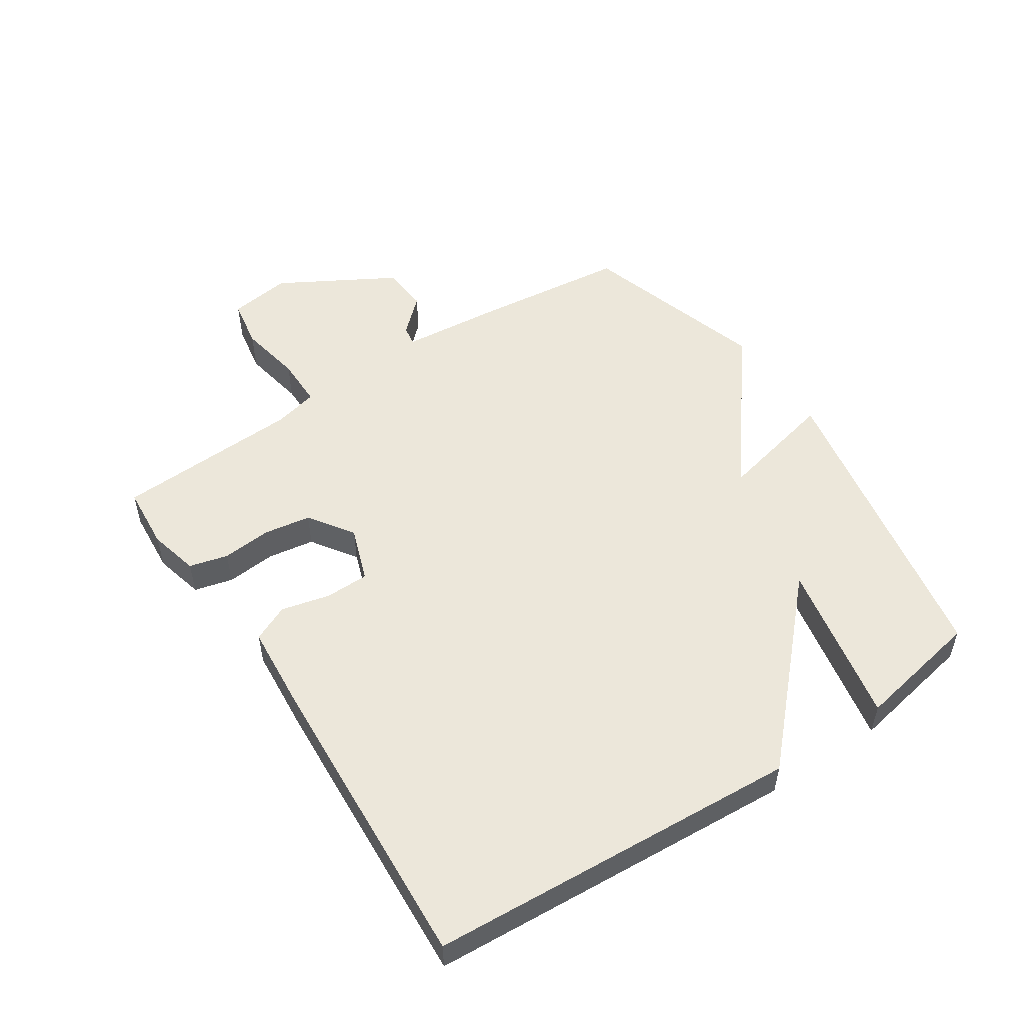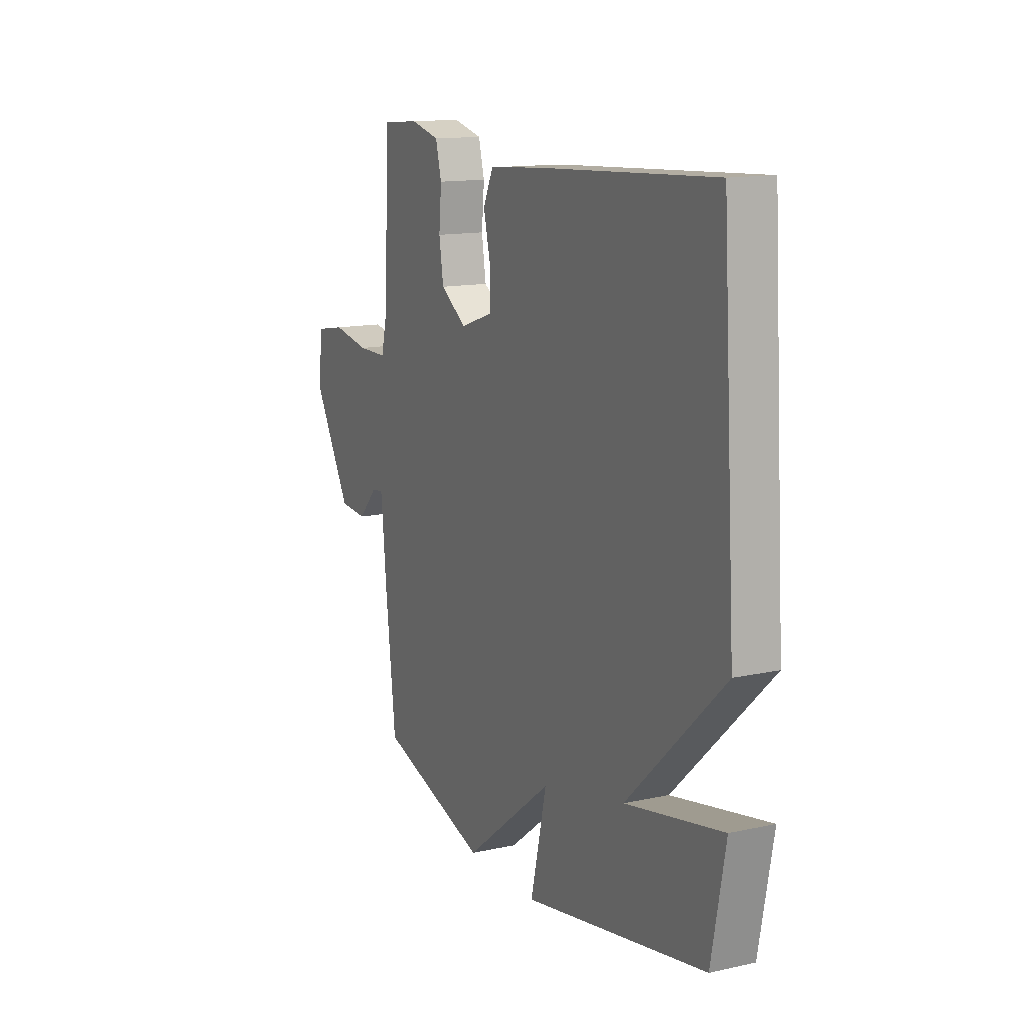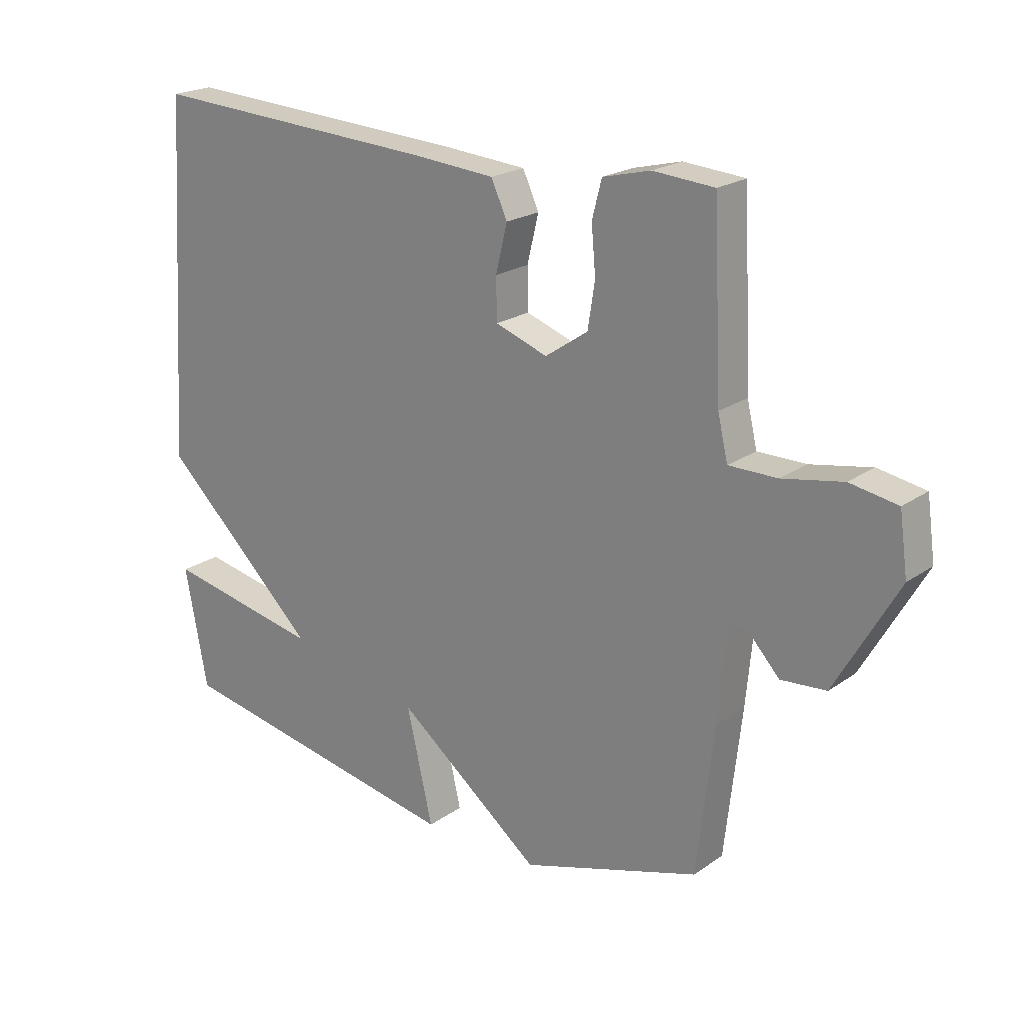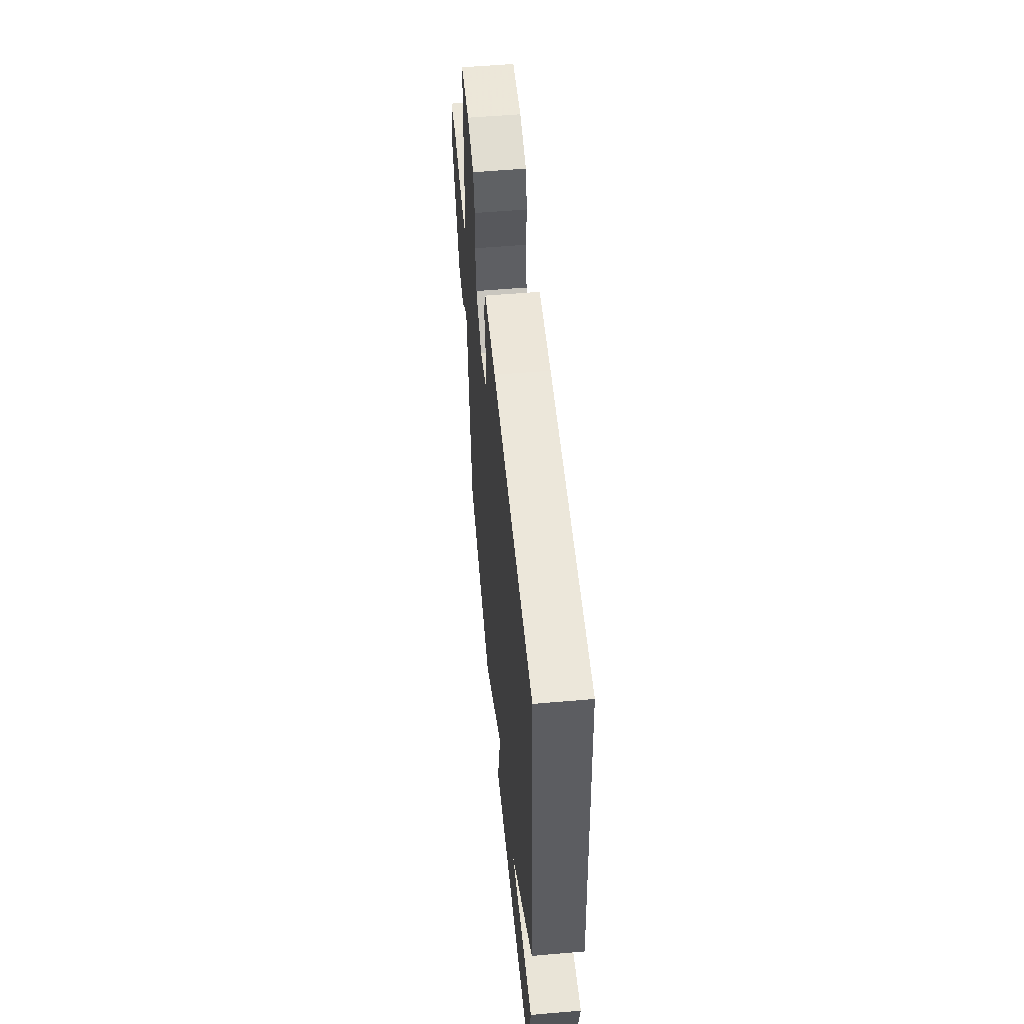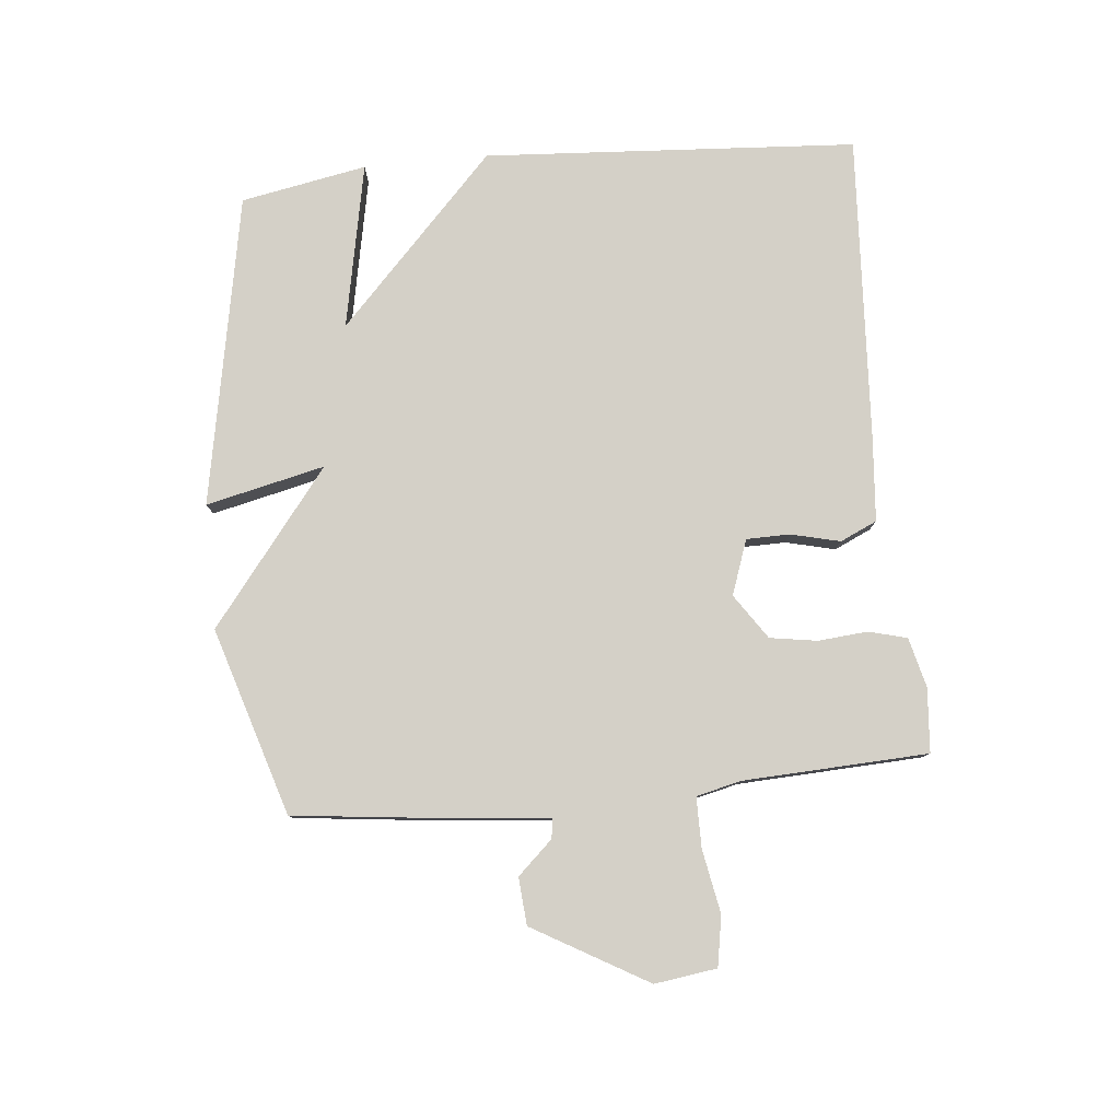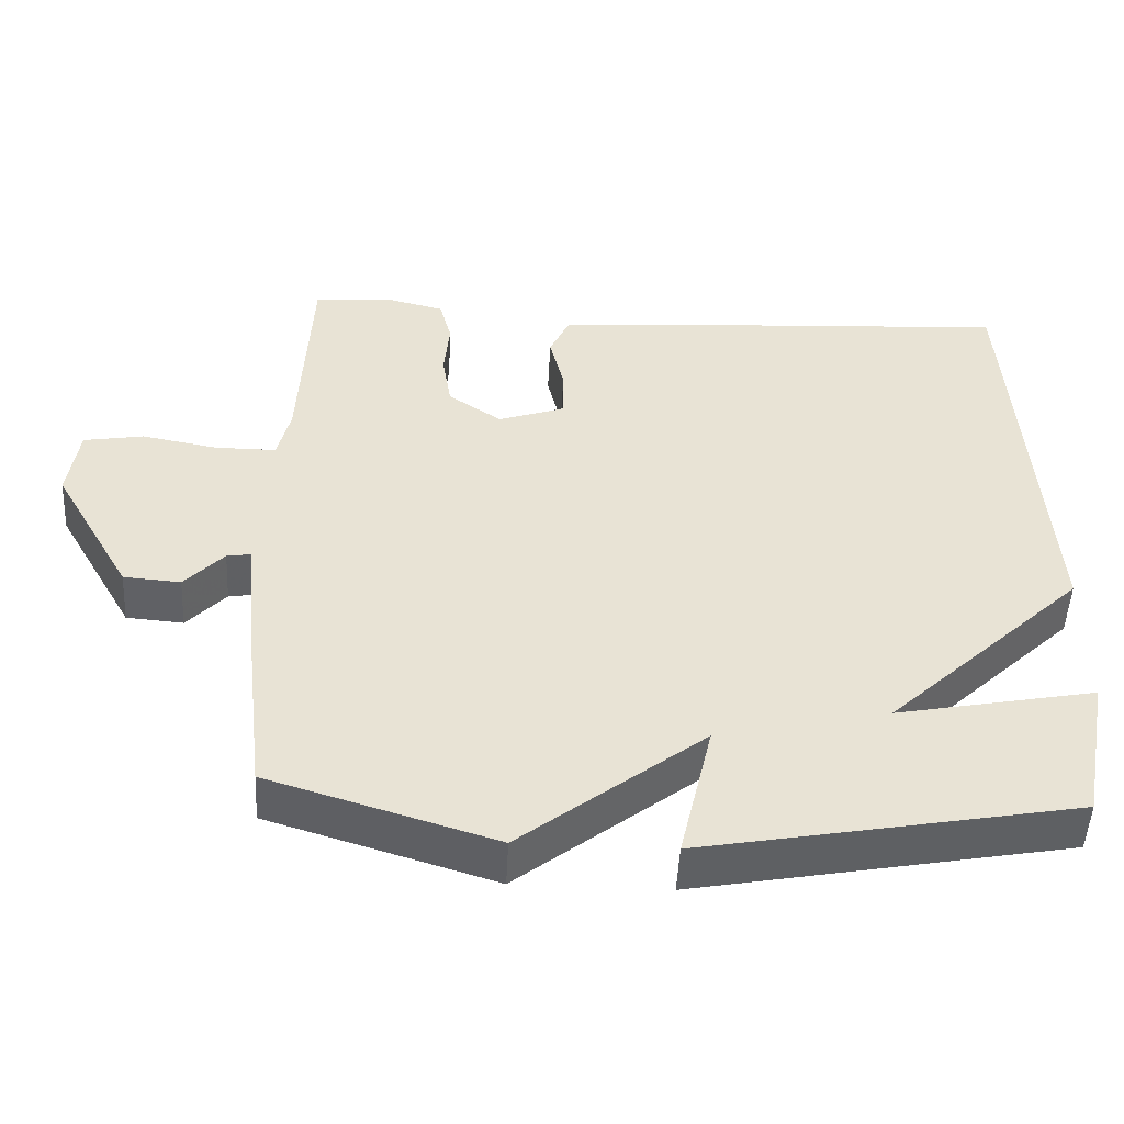
<metadata>
{"format":"obj","ext":"obj","renderer":"f3d","projection":"perspective","resolution":1024,"background":"white","views":[{"elev":52.7,"azim":56.5,"up":"+Y"},{"elev":13.7,"azim":63.8,"up":"+Z"},{"elev":21.1,"azim":-140.9,"up":"+Z"},{"elev":55.3,"azim":84.8,"up":"+Z"},{"elev":79.9,"azim":-95.5,"up":"+Y"},{"elev":-49.9,"azim":-2.9,"up":"+Z"}]}
</metadata>
<code>
v -0.5 0.07 -0.5
v -0.528 0.07 -0.253
v -0.543 0.07 -0.093
v -0.575 0.07 -0.098
v -0.627 0.07 -0.154
v -0.703 0.07 -0.148
v -0.808 0.07 0.036
v -0.794 0.07 0.136
v -0.714 0.07 0.15
v -0.612 0.07 0.131
v -0.531 0.07 0.131
v -0.514 0.07 0.203
v -0.5 0.07 0.5
v -0.397 0.07 0.508
v -0.317 0.07 0.488
v -0.301 0.07 0.426
v -0.308 0.07 0.347
v -0.296 0.07 0.271
v -0.224 0.07 0.222
v -0.136 0.07 0.253
v -0.135 0.07 0.323
v -0.154 0.07 0.402
v -0.127 0.07 0.461
v 0.011 0.07 0.472
v 0.5 0.07 0.5
v 0.538 0.07 -0.098
v 0.273 0.07 -0.35
v 0.538 0.07 -0.298
v 0.5 0.07 -0.5
v 0.001 0.07 -0.593
v 0.045 0.07 -0.402
v -0.199 0.07 -0.593
v -0.5 0 -0.5
v -0.528 0 -0.253
v -0.543 0 -0.093
v -0.575 0 -0.098
v -0.627 0 -0.154
v -0.703 0 -0.148
v -0.808 0 0.036
v -0.794 0 0.136
v -0.714 0 0.15
v -0.612 0 0.131
v -0.531 0 0.131
v -0.514 0 0.203
v -0.5 0 0.5
v -0.397 0 0.508
v -0.317 0 0.488
v -0.301 0 0.426
v -0.308 0 0.347
v -0.296 0 0.271
v -0.224 0 0.222
v -0.136 0 0.253
v -0.135 0 0.323
v -0.154 0 0.402
v -0.127 0 0.461
v 0.011 0 0.472
v 0.5 0 0.5
v 0.538 0 -0.098
v 0.273 0 -0.35
v 0.538 0 -0.298
v 0.5 0 -0.5
v 0.001 0 -0.593
v 0.045 0 -0.402
v -0.199 0 -0.593
f 1 2 3
f 32 1 3
f 31 32 3
f 29 30 31
f 28 29 31
f 27 28 31
f 26 27 31
f 25 26 31
f 24 25 31
f 23 24 31
f 22 23 31
f 21 22 31
f 20 21 31
f 19 20 31 3
f 18 19 3 4
f 4 5 6
f 18 4 6
f 17 18 6
f 15 16 17
f 14 15 17
f 13 14 17
f 12 13 17
f 11 12 17
f 11 17 6
f 10 11 6 7
f 7 8 9 10
f 35 34 33
f 35 33 64
f 35 64 63
f 63 62 61
f 63 61 60
f 63 60 59
f 63 59 58
f 63 58 57
f 63 57 56
f 63 56 55
f 63 55 54
f 63 54 53
f 63 53 52
f 35 63 52 51
f 36 35 51 50
f 38 37 36
f 38 36 50
f 38 50 49
f 49 48 47
f 49 47 46
f 49 46 45
f 49 45 44
f 49 44 43
f 38 49 43
f 39 38 43 42
f 42 41 40 39
f 1 33 34 2
f 2 34 35 3
f 3 35 36 4
f 4 36 37 5
f 5 37 38 6
f 6 38 39 7
f 7 39 40 8
f 8 40 41 9
f 9 41 42 10
f 10 42 43 11
f 11 43 44 12
f 12 44 45 13
f 13 45 46 14
f 14 46 47 15
f 15 47 48 16
f 16 48 49 17
f 17 49 50 18
f 18 50 51 19
f 19 51 52 20
f 20 52 53 21
f 21 53 54 22
f 22 54 55 23
f 23 55 56 24
f 24 56 57 25
f 25 57 58 26
f 26 58 59 27
f 27 59 60 28
f 28 60 61 29
f 29 61 62 30
f 30 62 63 31
f 31 63 64 32
f 32 64 33 1

</code>
